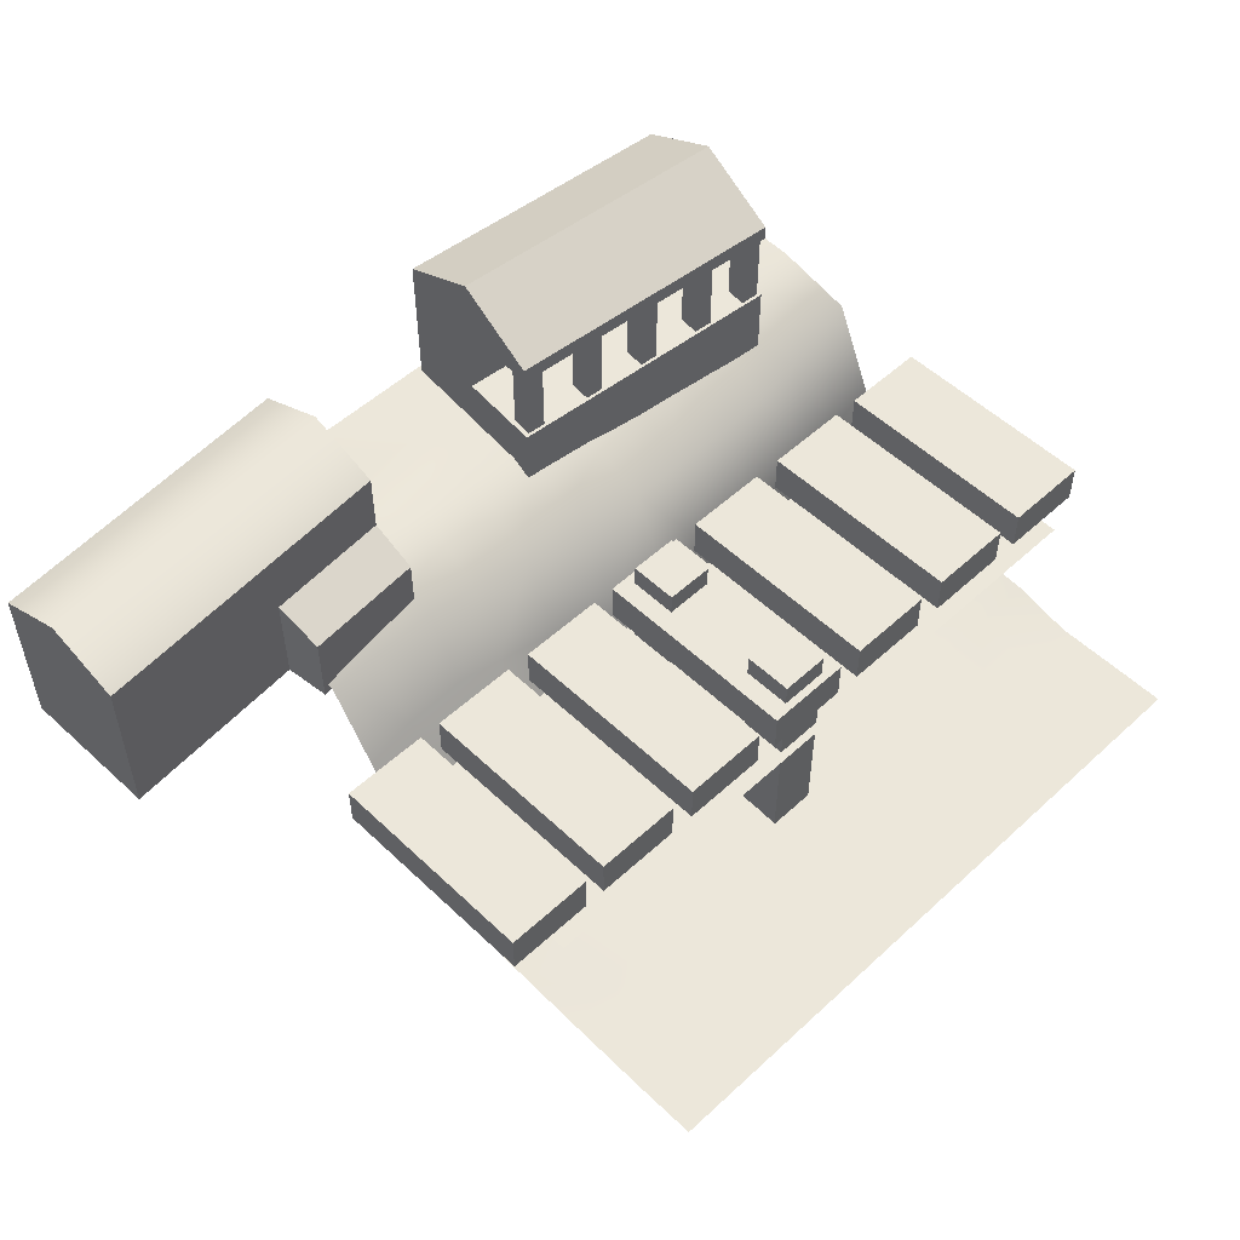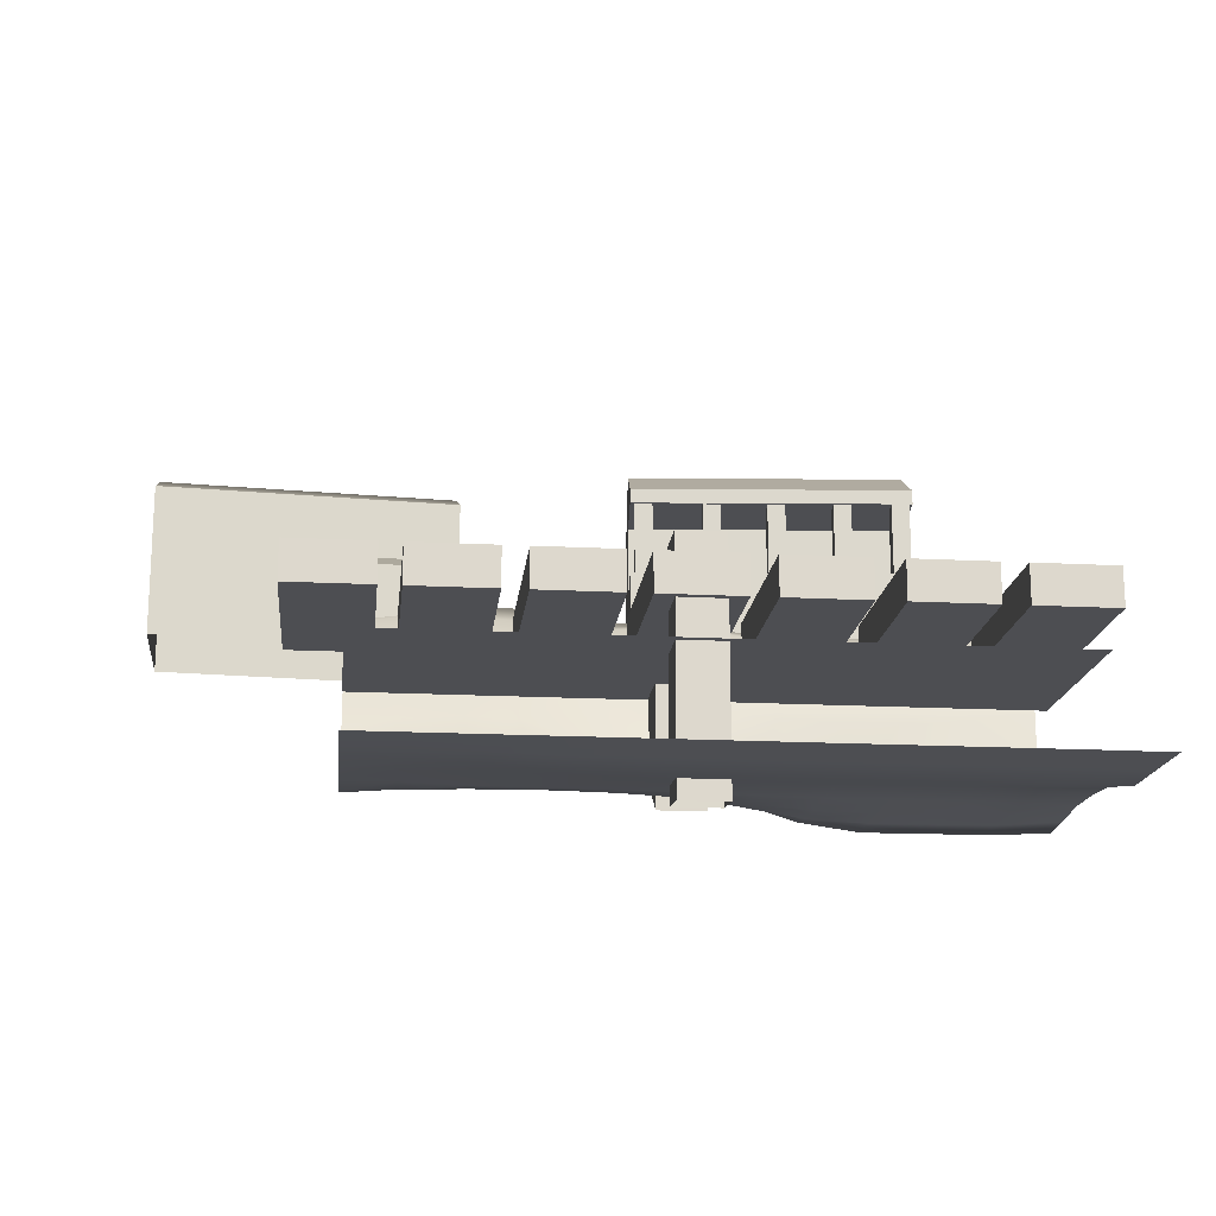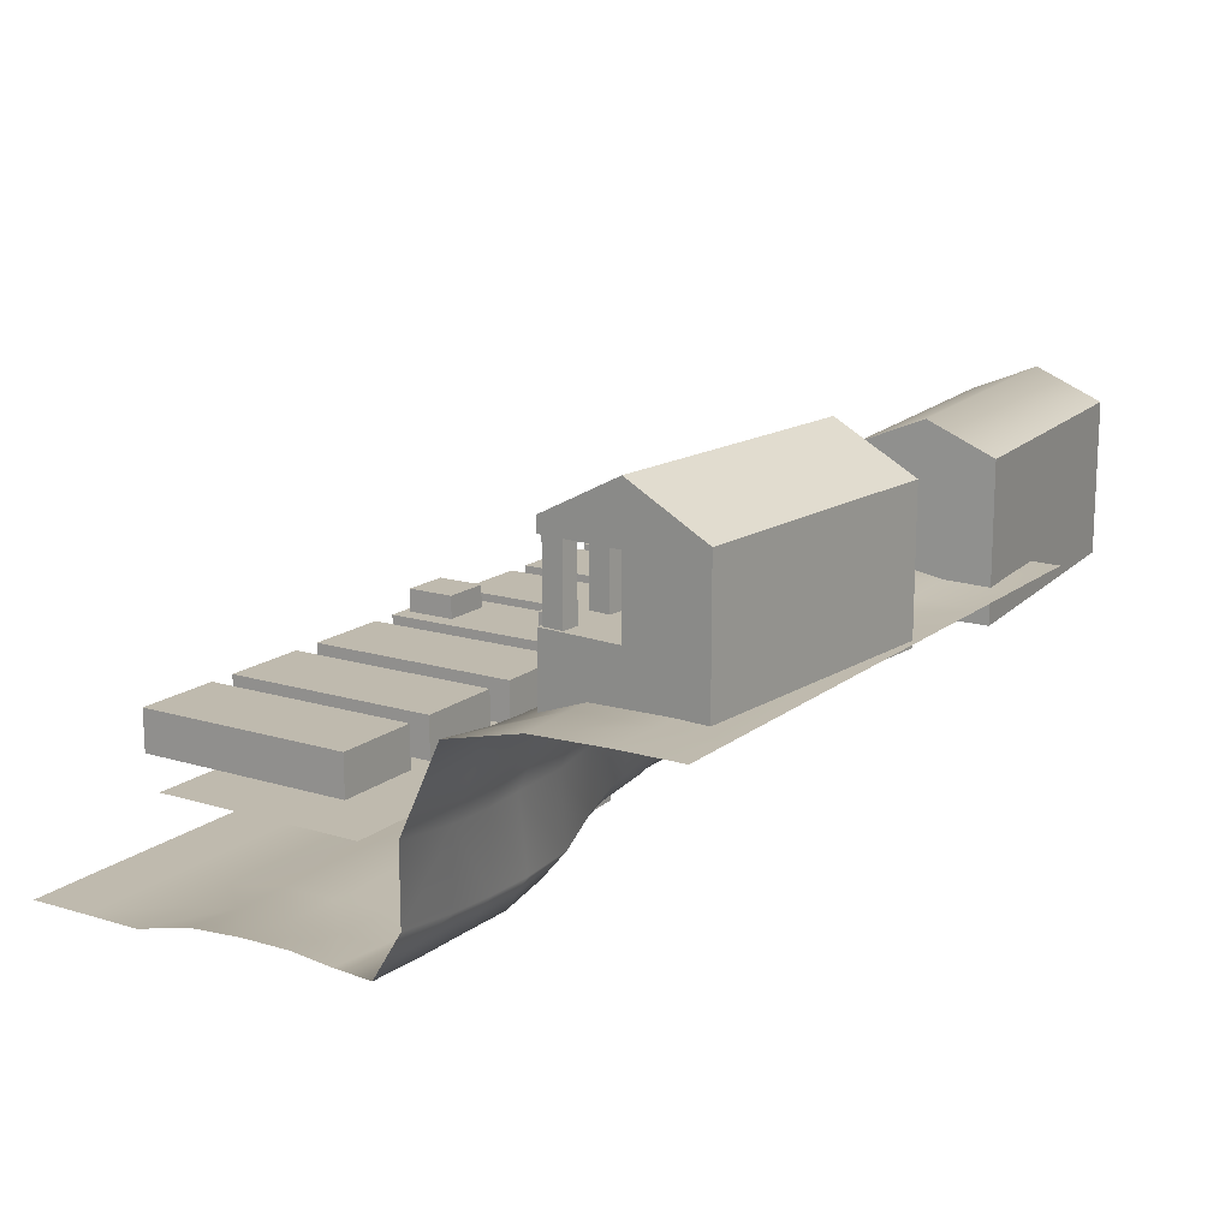
<metadata>
{"format":"obj","ext":"obj","renderer":"f3d","projection":"perspective","resolution":1024,"background":"white","views":[{"elev":52.8,"azim":135.4,"up":"+Y"},{"elev":-17.2,"azim":174.0,"up":"+Y"},{"elev":15.7,"azim":-57.3,"up":"+Y"}]}
</metadata>
<code>
g default
v -0.5 0.007678 0.04711
v 0.5 0.007678 0.04711
v -0.5 0.007678 -0.2658
v 0.5 0.007678 -0.2658
v 0.003207 -0.197 -0.1845
v 0.07411 -0.197 -0.1845
v 0.003207 0.1576 -0.1836
v 0.07411 0.1576 -0.1836
v 0.003207 0.1576 -0.2545
v 0.07411 0.1576 -0.2545
v 0.003207 -0.204 -0.2536
v 0.07411 -0.204 -0.2536
v 0.003207 -0.12 0.03091
v 0.07411 -0.12 0.03091
v 0.003207 0.1576 0.0318
v 0.07411 0.1576 0.0318
v 0.003207 0.1576 -0.0391
v 0.07411 0.1576 -0.0391
v 0.003207 -0.1693 -0.03821
v 0.07411 -0.1693 -0.03821
v -0.395 0.06545 -0.2658
v -0.395 0.1245 -0.2658
v -0.395 0.06545 0.04711
v -0.395 0.1245 0.04711
v -0.5213 0.06545 0.04711
v -0.5213 0.1245 0.04711
v -0.5213 0.06545 -0.2658
v -0.5213 0.1245 -0.2658
v -0.23 0.06545 -0.2658
v -0.23 0.1245 -0.2658
v -0.23 0.06545 0.04711
v -0.23 0.1245 0.04711
v -0.3562 0.06545 0.04711
v -0.3562 0.1245 0.04711
v -0.3562 0.06545 -0.2658
v -0.3562 0.1245 -0.2658
v -0.06111 0.06545 -0.2658
v -0.06111 0.1245 -0.2658
v -0.06111 0.06545 0.04711
v -0.06111 0.1245 0.04711
v -0.1874 0.06545 0.04711
v -0.1874 0.1245 0.04711
v -0.1874 0.06545 -0.2658
v -0.1874 0.1245 -0.2658
v 0.1033 0.06545 -0.2658
v 0.1033 0.1245 -0.2658
v 0.1033 0.06545 0.04711
v 0.1033 0.1245 0.04711
v -0.02304 0.06545 0.04711
v -0.02304 0.1245 0.04711
v -0.02304 0.06545 -0.2658
v -0.02304 0.1245 -0.2658
v -0.3763 0.1781 0.4537
v 0.05343 0.1781 0.4916
v -0.3763 0.2595 0.4537
v 0.05343 0.2595 0.4916
v -0.3543 0.2595 0.2052
v 0.07535 0.2595 0.2431
v -0.3543 0.1533 0.2052
v 0.07535 0.1533 0.2431
v -0.3653 0.1732 0.3294
v -0.3653 0.2595 0.3294
v 0.06439 0.2595 0.3673
v 0.06439 0.1732 0.3673
v -0.3763 0.3711 0.4537
v 0.05343 0.3711 0.4916
v -0.3653 0.3711 0.3294
v 0.06439 0.3711 0.3673
v -0.3763 0.3935 0.4537
v 0.05343 0.3935 0.4916
v -0.3653 0.4568 0.3294
v 0.06439 0.4568 0.3673
v -0.3543 0.3711 0.2052
v -0.3543 0.3935 0.2052
v 0.07535 0.3711 0.2431
v 0.07535 0.3935 0.2431
v 0.4247 0.1879 0.5
v 0.3283 0.1879 0.5
v 0.2273 0.1879 0.5
v 0.1364 0.1879 0.5
v 0.04546 0.1879 0.5
v -0.04545 0.1879 0.5
v -0.1364 0.1879 0.5
v -0.2273 0.1879 0.5
v -0.3182 0.1879 0.5
v -0.4091 0.1879 0.5
v -0.4091 -0.1867 -0.4079
v -0.3182 -0.1867 -0.4079
v -0.2273 -0.1867 -0.4079
v -0.1364 -0.1867 -0.4079
v -0.04566 -0.1867 -0.408
v 0.04517 -0.1867 -0.4081
v 0.1361 -0.1867 -0.4081
v 0.226 -0.1866 -0.4086
v 0.3281 -0.1864 -0.4125
v 0.4247 -0.1862 -0.4169
v -0.4091 -0.1867 -0.3182
v -0.3182 -0.1867 -0.3182
v -0.2273 -0.1867 -0.3182
v -0.1366 -0.1867 -0.3189
v -0.04607 -0.1867 -0.3198
v 0.0442 -0.1867 -0.3208
v 0.1342 -0.1867 -0.3219
v 0.2227 -0.1864 -0.325
v 0.328 -0.1837 -0.3434
v 0.4247 -0.1837 -0.3601
v -0.4076 -0.1707 -0.2277
v -0.3177 -0.1708 -0.2281
v -0.2272 -0.1709 -0.2285
v -0.1367 -0.1714 -0.2297
v -0.04657 -0.1717 -0.2311
v 0.04303 -0.1716 -0.2329
v 0.1315 -0.171 -0.2356
v 0.217 -0.1708 -0.2422
v 0.3279 -0.1722 -0.257
v 0.4247 -0.1779 -0.2726
v -0.4055 -0.1692 -0.1408
v -0.317 -0.1708 -0.1403
v -0.227 -0.1708 -0.1407
v -0.1367 -0.1709 -0.1422
v -0.04689 -0.1702 -0.1466
v 0.04226 -0.1689 -0.1503
v 0.1303 -0.1686 -0.1529
v 0.2161 -0.1695 -0.1567
v 0.3279 -0.1706 -0.1657
v 0.4247 -0.1712 -0.1818
v -0.4043 -0.1699 -0.06471
v -0.3164 -0.1708 -0.06216
v -0.2269 -0.1708 -0.06032
v -0.1368 -0.17 -0.06475
v -0.04712 -0.1653 -0.07197
v 0.04185 -0.16 -0.07753
v 0.1298 -0.1567 -0.08174
v 0.216 -0.156 -0.08601
v 0.328 -0.1581 -0.09155
v 0.4247 -0.1627 -0.09845
v -0.4028 -0.1706 0.002268
v -0.3156 -0.171 0.004051
v -0.2269 -0.1708 0.007112
v -0.1364 -0.1676 0.001793
v -0.04644 -0.1548 -0.006261
v 0.04362 -0.143 -0.01403
v 0.1311 -0.1361 -0.01681
v 0.2175 -0.1334 -0.01918
v 0.328 -0.135 -0.02308
v 0.4247 -0.1416 -0.0275
v -0.4024 -0.1716 0.06125
v -0.3145 -0.1719 0.06179
v -0.2265 -0.1715 0.06462
v -0.135 -0.1601 0.05778
v -0.04223 -0.1354 0.04158
v 0.04992 -0.1151 0.03038
v 0.1373 -0.1016 0.03544
v 0.2292 -0.08995 0.03017
v 0.3283 -0.08915 0.03115
v 0.4247 -0.09907 0.03141
v -0.3894 -0.11 0.1016
v -0.3065 -0.1157 0.09997
v -0.2231 -0.1186 0.09777
v -0.131 -0.1136 0.09577
v -0.03486 -0.09407 0.07085
v 0.0587 -0.0715 0.06012
v 0.151 -0.04787 0.07044
v 0.2528 -0.02172 0.06221
v 0.3288 -0.01649 0.06856
v 0.4247 -0.02336 0.06813
v -0.3972 0.182 0.2799
v -0.3101 0.182 0.2784
v -0.2231 0.1817 0.2714
v -0.1324 0.1833 0.2789
v -0.03825 0.1854 0.2728
v 0.05355 0.1868 0.2762
v 0.1459 0.1914 0.2763
v 0.2387 0.2068 0.2776
v 0.3287 0.2106 0.2803
v 0.4247 0.2066 0.2822
v -0.409 0.1876 0.4024
v -0.3181 0.1877 0.4026
v -0.2273 0.1878 0.4004
v -0.1362 0.1877 0.3996
v -0.04524 0.1877 0.4008
v 0.04548 0.1878 0.4007
v 0.1366 0.188 0.4007
v 0.2282 0.189 0.4016
v 0.3284 0.1904 0.4009
v 0.4247 0.1905 0.4012
v -0.3758 -2.5e-05 0.09492
v -0.3759 0.1344 0.1516
v -0.2944 -0.006837 0.08786
v -0.2996 0.128 0.1452
v -0.216 -0.009882 0.07908
v -0.2168 0.1255 0.14
v -0.1252 -0.006185 0.08165
v -0.1283 0.1274 0.1403
v -0.02715 -0.00083 0.06862
v -0.03385 0.1358 0.1341
v 0.06652 0.007678 0.07937
v 0.0644 0.1397 0.1408
v 0.164 0.03023 0.1014
v 0.1576 0.1409 0.1582
v 0.2647 0.05403 0.1054
v 0.2513 0.1543 0.1649
v 0.3291 0.05997 0.1151
v 0.3289 0.1587 0.1708
v 0.4247 0.05658 0.1142
v 0.4247 0.1558 0.1728
v 0.4247 -0.1866 -0.5
v 0.3282 -0.1866 -0.5
v 0.2275 -0.1867 -0.5
v 0.1364 -0.1867 -0.5
v 0.04533 -0.1867 -0.5
v -0.04565 -0.1867 -0.5
v -0.1366 -0.1867 -0.5
v -0.2274 -0.1867 -0.5
v -0.3182 -0.1867 -0.5
v -0.4091 -0.1867 -0.5
v -0.5 -0.187 -0.5
v -0.5 -0.1867 -0.4079
v -0.5 -0.1867 -0.3179
v -0.5 -0.1643 -0.228
v -0.5 -0.1582 -0.1424
v -0.5 -0.1571 -0.06524
v -0.5 -0.1638 0.002077
v -0.5 -0.1673 0.06279
v -0.5 -0.0935 0.1081
v -0.5 0.02073 0.108
v -0.5 0.1564 0.1702
v -0.5 0.1846 0.2881
v -0.5 0.1879 0.4034
v -0.5 0.1879 0.5
v 0.5 -0.1866 -0.5
v 0.5 -0.1863 -0.4204
v 0.5 -0.1846 -0.3743
v 0.5 -0.1805 -0.2861
v 0.5 -0.1751 -0.1975
v 0.5 -0.1688 -0.1069
v 0.5 -0.1535 -0.03218
v 0.5 -0.1153 0.02911
v 0.5 -0.04085 0.06316
v 0.5 0.03984 0.1088
v 0.5 0.1455 0.173
v 0.5 0.1987 0.2831
v 0.5 0.1887 0.4023
v 0.5 0.1877 0.5
v -0.3529 0.2522 0.2409
v -0.3256 0.2522 0.2433
v -0.3529 0.3759 0.2409
v -0.3256 0.3759 0.2433
v -0.3502 0.3759 0.21
v -0.3229 0.3759 0.2124
v -0.3502 0.2522 0.21
v -0.3229 0.2522 0.2124
v 0.03802 0.2522 0.2753
v 0.06531 0.2522 0.2778
v 0.03802 0.3759 0.2753
v 0.06531 0.3759 0.2778
v 0.04074 0.3759 0.2445
v 0.06803 0.3759 0.2469
v 0.04074 0.2522 0.2445
v 0.06803 0.2522 0.2469
v 0.4263 0.06545 -0.2658
v 0.4263 0.1245 -0.2658
v 0.4263 0.06545 0.04711
v 0.4263 0.1245 0.04711
v 0.3 0.06545 0.04711
v 0.3 0.1245 0.04711
v 0.3 0.06545 -0.2658
v 0.3 0.1245 -0.2658
v 0.5847 0.06545 -0.2658
v 0.5847 0.1245 -0.2658
v 0.5847 0.06545 0.04711
v 0.5847 0.1245 0.04711
v 0.4584 0.06545 0.04711
v 0.4584 0.1245 0.04711
v 0.4584 0.06545 -0.2658
v 0.4584 0.1245 -0.2658
v 0.2638 0.06545 -0.2658
v 0.2638 0.1245 -0.2658
v 0.2638 0.06545 0.04711
v 0.2638 0.1245 0.04711
v 0.1375 0.06545 0.04711
v 0.1375 0.1245 0.04711
v 0.1375 0.06545 -0.2658
v 0.1375 0.1245 -0.2658
v -0.164 0.2522 0.2575
v -0.1367 0.2522 0.2599
v -0.164 0.3759 0.2575
v -0.1367 0.3759 0.2599
v -0.1613 0.3759 0.2267
v -0.134 0.3759 0.2291
v -0.1613 0.2522 0.2267
v -0.134 0.2522 0.2291
v -0.06517 0.2522 0.2662
v -0.03788 0.2522 0.2687
v -0.06517 0.3759 0.2662
v -0.03788 0.3759 0.2687
v -0.06245 0.3759 0.2354
v -0.03516 0.3759 0.2378
v -0.06245 0.2522 0.2354
v -0.03516 0.2522 0.2378
v -0.2645 0.2522 0.2487
v -0.2372 0.2522 0.2511
v -0.2645 0.3759 0.2487
v -0.2372 0.3759 0.2511
v -0.2618 0.3759 0.2178
v -0.2345 0.3759 0.2202
v -0.2618 0.2522 0.2178
v -0.2345 0.2522 0.2202
v 0.3359 0.1353 0.4687
v 0.7907 0.1353 0.4308
v 0.3359 0.3646 0.4687
v 0.7907 0.3646 0.4308
v 0.3328 0.3646 0.2628
v 0.7876 0.3646 0.2249
v 0.3328 0.1353 0.2628
v 0.7876 0.1353 0.2249
v 0.3343 0.1353 0.3657
v 0.3343 0.4081 0.3657
v 0.7892 0.4081 0.3278
v 0.7892 0.1353 0.3278
v 0.5178 0.1353 0.4535
v 0.5178 0.3646 0.4535
v 0.5163 0.4081 0.3506
v 0.5147 0.3646 0.2476
v 0.5147 0.1353 0.2476
v 0.3359 0.2729 0.4687
v 0.5178 0.2729 0.4535
v 0.7907 0.2729 0.4308
v 0.7892 0.299 0.3278
v 0.7876 0.2729 0.2249
v 0.5147 0.2729 0.2476
v 0.3328 0.2729 0.2628
v 0.3343 0.299 0.3657
v 0.5077 0.2416 0.1825
v 0.3324 0.2416 0.1969
v 0.5077 0.1353 0.1825
v 0.3324 0.1353 0.1969
g Harbour_Middle_Right:Midlle_RIght
f 1 2 3
f 3 2 4
f 5 6 7
f 7 6 8
f 7 8 9
f 9 8 10
f 9 10 11
f 11 10 12
f 12 10 6
f 6 10 8
f 11 5 9
f 9 5 7
f 13 14 15
f 15 14 16
f 15 16 17
f 17 16 18
f 17 18 19
f 19 18 20
f 20 18 14
f 14 18 16
f 19 13 17
f 17 13 15
f 21 22 23
f 23 22 24
f 23 24 25
f 25 24 26
f 25 26 27
f 27 26 28
f 27 28 21
f 21 28 22
f 22 28 24
f 24 28 26
f 27 21 25
f 25 21 23
f 29 30 31
f 31 30 32
f 31 32 33
f 33 32 34
f 33 34 35
f 35 34 36
f 35 36 29
f 29 36 30
f 30 36 32
f 32 36 34
f 35 29 33
f 33 29 31
f 37 38 39
f 39 38 40
f 39 40 41
f 41 40 42
f 41 42 43
f 43 42 44
f 43 44 37
f 37 44 38
f 38 44 40
f 40 44 42
f 43 37 41
f 41 37 39
f 45 46 47
f 47 46 48
f 47 48 49
f 49 48 50
f 49 50 51
f 51 50 52
f 51 52 45
f 45 52 46
f 46 52 48
f 48 52 50
f 51 45 49
f 49 45 47
f 53 54 55
f 55 54 56
f 57 58 59
f 59 58 60
f 63 64 58
f 58 64 60
f 59 61 57
f 57 61 62
f 61 53 62
f 62 53 55
f 64 63 54
f 54 63 56
f 55 56 65
f 65 56 66
f 62 55 67
f 67 55 65
f 56 63 66
f 66 63 68
f 65 66 69
f 69 66 70
f 65 69 67
f 67 69 71
f 66 68 70
f 70 68 72
f 71 74 67
f 67 74 73
f 72 68 76
f 76 68 75
f 73 74 75
f 75 74 76
f 57 62 58
f 58 62 63
f 62 67 63
f 63 67 68
f 67 73 68
f 68 73 75
f 71 69 72
f 72 69 70
f 76 74 72
f 72 74 71
f 96 232 207
f 207 232 231
f 95 96 208
f 208 96 207
f 94 95 209
f 209 95 208
f 93 94 210
f 210 94 209
f 92 93 211
f 211 93 210
f 91 92 212
f 212 92 211
f 213 90 212
f 212 90 91
f 214 89 213
f 213 89 90
f 215 88 214
f 214 88 89
f 216 87 215
f 215 87 88
f 217 218 216
f 216 218 87
f 87 218 97
f 97 218 219
f 88 87 98
f 98 87 97
f 89 88 99
f 99 88 98
f 90 89 100
f 100 89 99
f 91 90 101
f 101 90 100
f 92 91 102
f 102 91 101
f 93 92 103
f 103 92 102
f 94 93 104
f 104 93 103
f 95 94 105
f 105 94 104
f 96 95 106
f 106 95 105
f 232 96 233
f 233 96 106
f 97 219 107
f 107 219 220
f 97 107 98
f 98 107 108
f 99 98 109
f 109 98 108
f 100 99 110
f 110 99 109
f 101 100 111
f 111 100 110
f 102 101 112
f 112 101 111
f 103 102 113
f 113 102 112
f 104 103 114
f 114 103 113
f 105 104 115
f 115 104 114
f 106 105 116
f 116 105 115
f 233 106 234
f 234 106 116
f 220 221 107
f 107 221 117
f 107 117 108
f 108 117 118
f 108 118 109
f 109 118 119
f 110 109 120
f 120 109 119
f 111 110 121
f 121 110 120
f 112 111 122
f 122 111 121
f 113 112 123
f 123 112 122
f 114 113 124
f 124 113 123
f 115 114 125
f 125 114 124
f 116 115 126
f 126 115 125
f 234 116 235
f 235 116 126
f 221 222 117
f 117 222 127
f 117 127 118
f 118 127 128
f 118 128 119
f 119 128 129
f 120 119 130
f 130 119 129
f 121 120 131
f 131 120 130
f 122 121 132
f 132 121 131
f 123 122 133
f 133 122 132
f 124 123 134
f 134 123 133
f 125 124 135
f 135 124 134
f 126 125 136
f 136 125 135
f 235 126 236
f 236 126 136
f 222 223 127
f 127 223 137
f 127 137 128
f 128 137 138
f 128 138 129
f 129 138 139
f 130 129 140
f 140 129 139
f 131 130 141
f 141 130 140
f 132 131 142
f 142 131 141
f 132 142 133
f 133 142 143
f 134 133 144
f 144 133 143
f 135 134 145
f 145 134 144
f 136 135 146
f 146 135 145
f 236 136 237
f 237 136 146
f 137 223 147
f 147 223 224
f 137 147 138
f 138 147 148
f 138 148 139
f 139 148 149
f 140 139 150
f 150 139 149
f 141 140 151
f 151 140 150
f 141 151 142
f 142 151 152
f 142 152 143
f 143 152 153
f 143 153 144
f 144 153 154
f 144 154 145
f 145 154 155
f 146 145 156
f 156 145 155
f 237 146 238
f 238 146 156
f 147 224 157
f 157 224 225
f 147 157 148
f 148 157 158
f 148 158 149
f 149 158 159
f 149 159 150
f 150 159 160
f 150 160 151
f 151 160 161
f 151 161 152
f 152 161 162
f 152 162 153
f 153 162 163
f 153 163 154
f 154 163 164
f 154 164 155
f 155 164 165
f 156 155 166
f 166 155 165
f 238 156 239
f 239 156 166
f 167 228 177
f 177 228 229
f 168 167 178
f 178 167 177
f 169 168 179
f 179 168 178
f 169 179 170
f 170 179 180
f 171 170 181
f 181 170 180
f 172 171 182
f 182 171 181
f 173 172 183
f 183 172 182
f 174 173 184
f 184 173 183
f 175 174 185
f 185 174 184
f 175 185 176
f 176 185 186
f 176 186 242
f 242 186 243
f 177 229 86
f 86 229 230
f 177 86 178
f 178 86 85
f 179 178 84
f 84 178 85
f 180 179 83
f 83 179 84
f 180 83 181
f 181 83 82
f 182 181 81
f 81 181 82
f 183 182 80
f 80 182 81
f 184 183 79
f 79 183 80
f 185 184 78
f 78 184 79
f 185 78 186
f 186 78 77
f 186 77 243
f 243 77 244
f 227 188 226
f 226 188 187
f 188 190 187
f 187 190 189
f 190 192 189
f 189 192 191
f 191 192 193
f 193 192 194
f 194 196 193
f 193 196 195
f 195 196 197
f 197 196 198
f 197 198 199
f 199 198 200
f 199 200 201
f 201 200 202
f 201 202 203
f 203 202 204
f 204 206 203
f 203 206 205
f 206 241 205
f 205 241 240
f 157 225 187
f 187 225 226
f 157 187 158
f 158 187 189
f 158 189 159
f 159 189 191
f 159 191 160
f 160 191 193
f 160 193 161
f 161 193 195
f 161 195 162
f 162 195 197
f 162 197 163
f 163 197 199
f 163 199 164
f 164 199 201
f 164 201 165
f 165 201 203
f 166 165 205
f 205 165 203
f 239 166 240
f 240 166 205
f 188 227 167
f 167 227 228
f 190 188 168
f 168 188 167
f 192 190 169
f 169 190 168
f 192 169 194
f 194 169 170
f 196 194 171
f 171 194 170
f 196 171 198
f 198 171 172
f 198 172 200
f 200 172 173
f 200 173 202
f 202 173 174
f 202 174 204
f 204 174 175
f 204 175 206
f 206 175 176
f 241 206 242
f 242 206 176
f 245 246 247
f 247 246 248
f 249 250 251
f 251 250 252
f 246 252 248
f 248 252 250
f 251 245 249
f 249 245 247
f 253 254 255
f 255 254 256
f 257 258 259
f 259 258 260
f 254 260 256
f 256 260 258
f 259 253 257
f 257 253 255
f 261 262 263
f 263 262 264
f 263 264 265
f 265 264 266
f 265 266 267
f 267 266 268
f 267 268 261
f 261 268 262
f 262 268 264
f 264 268 266
f 267 261 265
f 265 261 263
f 269 270 271
f 271 270 272
f 271 272 273
f 273 272 274
f 273 274 275
f 275 274 276
f 275 276 269
f 269 276 270
f 270 276 272
f 272 276 274
f 275 269 273
f 273 269 271
f 277 278 279
f 279 278 280
f 279 280 281
f 281 280 282
f 281 282 283
f 283 282 284
f 283 284 277
f 277 284 278
f 278 284 280
f 280 284 282
f 283 277 281
f 281 277 279
f 285 286 287
f 287 286 288
f 289 290 291
f 291 290 292
f 286 292 288
f 288 292 290
f 291 285 289
f 289 285 287
f 293 294 295
f 295 294 296
f 297 298 299
f 299 298 300
f 294 300 296
f 296 300 298
f 299 293 297
f 297 293 295
f 301 302 303
f 303 302 304
f 305 306 307
f 307 306 308
f 302 308 304
f 304 308 306
f 307 301 305
f 305 301 303
f 326 327 311
f 311 327 322
f 318 323 313
f 313 323 324
f 313 324 332
f 332 324 331
f 319 329 314
f 314 329 330
f 332 333 313
f 313 333 318
f 318 333 311
f 311 333 326
f 311 322 318
f 318 322 323
f 328 329 312
f 312 329 319
f 322 327 312
f 312 327 328
f 322 312 323
f 323 312 319
f 323 319 324
f 324 319 314
f 330 331 314
f 314 331 324
f 309 321 326
f 326 321 327
f 328 327 310
f 310 327 321
f 310 320 328
f 328 320 329
f 329 320 330
f 330 320 316
f 325 331 316
f 316 331 330
f 335 334 337
f 337 334 336
f 315 317 332
f 332 317 333
f 333 317 326
f 326 317 309
f 332 331 335
f 335 331 334
f 331 325 334
f 334 325 336
f 332 335 315
f 315 335 337

</code>
